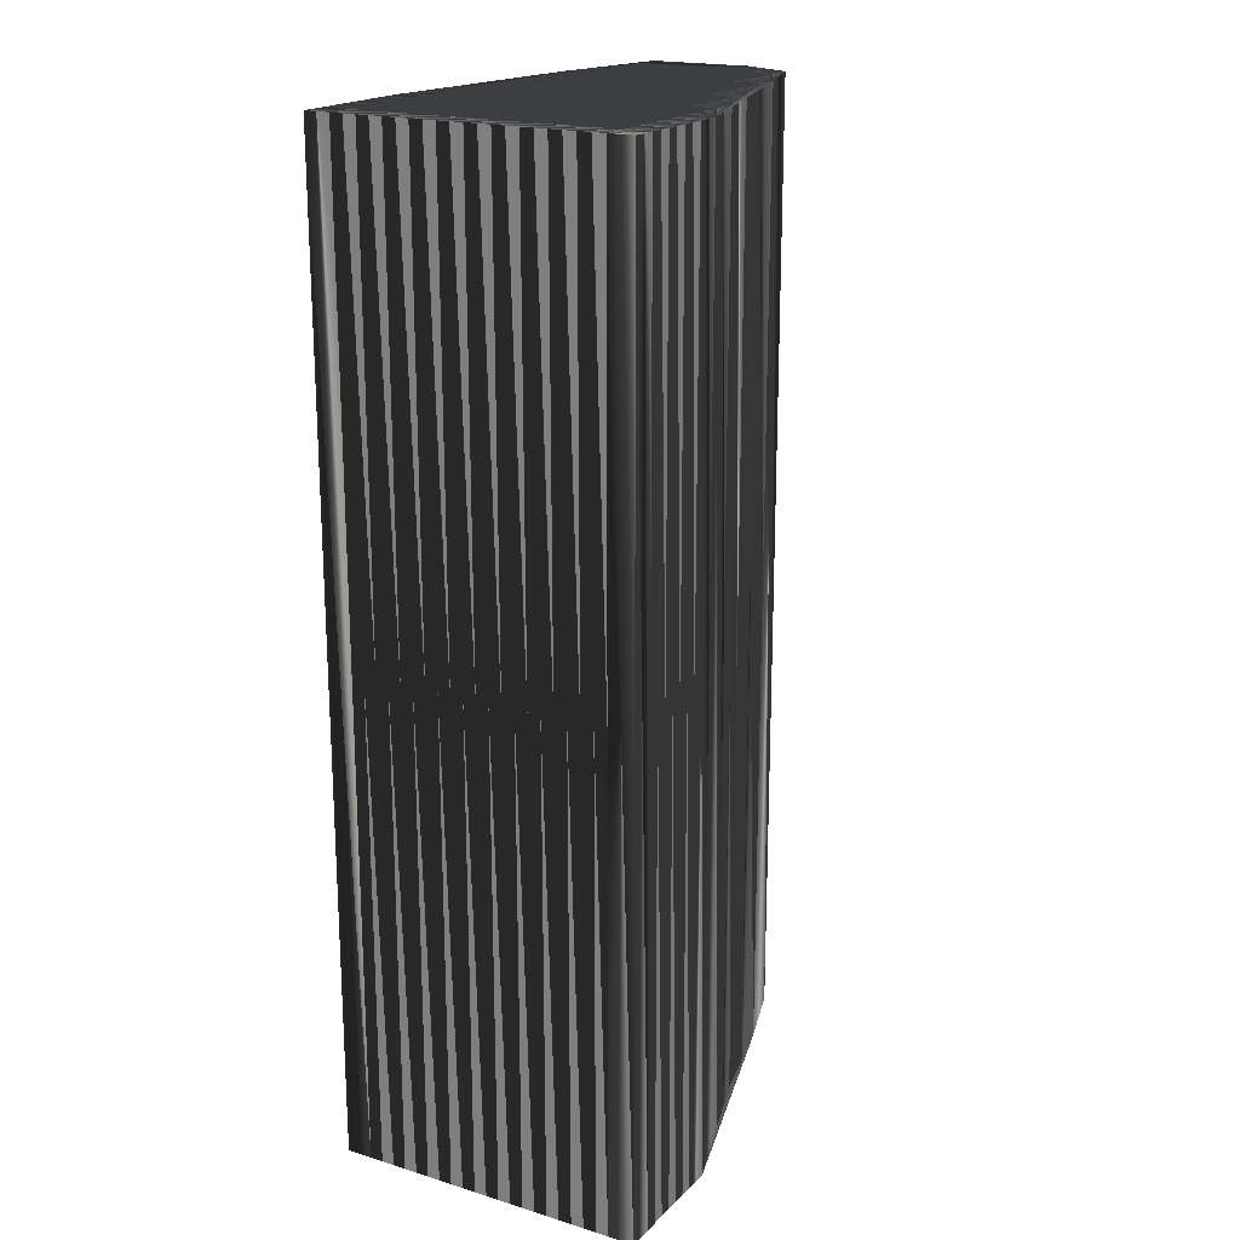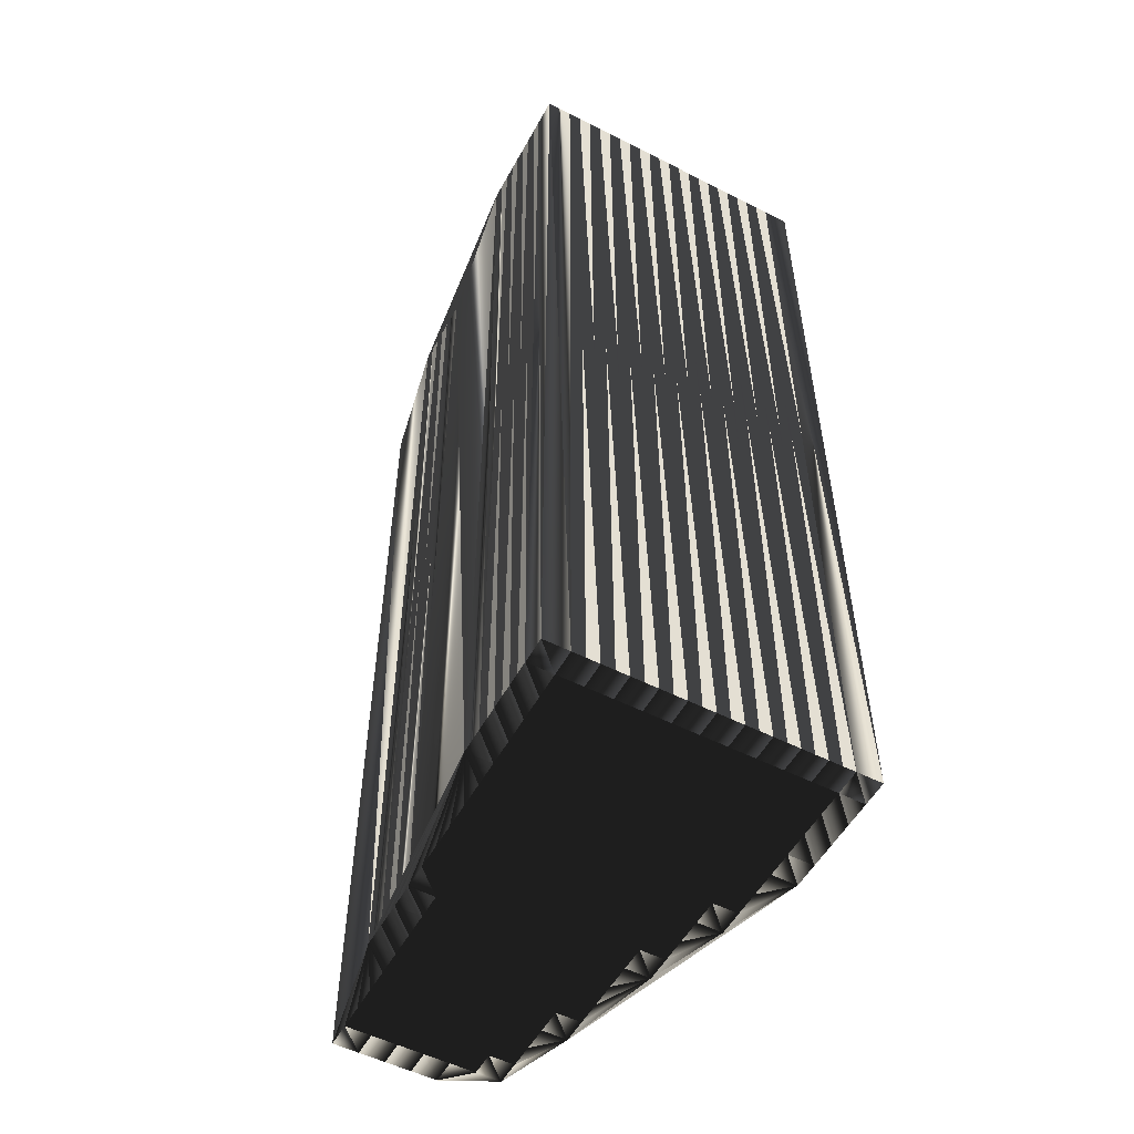
<metadata>
{"format":"obj","ext":"obj","renderer":"f3d","projection":"perspective","resolution":1024,"background":"white","views":[{"elev":19.1,"azim":-60.1,"up":"+Z"},{"elev":-53.6,"azim":-118.4,"up":"+Z"}]}
</metadata>
<code>
v 84.63 541.3 0
v 84.63 542.1 0
v 84.63 542.9 0
v 84.63 543.7 0
v 84.63 544.5 0
v 84.63 545.3 0
v 84.63 546.1 0
v 84.63 546.9 0
v 84.63 547.7 0
v 84.63 548.5 0
v 84.63 549.3 0
v 84.63 550.1 0
v 84.63 550.9 0
v 85.43 541.3 0
v 85.43 542.1 0
v 85.43 542.9 0
v 85.43 543.7 0
v 85.43 544.5 0
v 85.43 545.3 0
v 85.43 546.1 0
v 85.43 546.9 0
v 85.43 547.7 0
v 85.43 548.5 0
v 85.43 549.3 0
v 85.43 550.1 0
v 85.43 550.9 0
v 86.23 541.3 0
v 86.23 542.1 0
v 86.23 542.9 0
v 86.23 543.7 0
v 86.23 544.5 0
v 86.23 545.3 0
v 86.23 546.1 0
v 86.23 546.9 0
v 86.23 547.7 0
v 86.23 548.5 0
v 86.23 549.3 0
v 86.23 550.1 0
v 86.23 550.9 0
v 87.03 541.3 0
v 87.03 542.1 0
v 87.03 542.9 0
v 87.03 543.7 0
v 87.03 544.5 0
v 87.03 545.3 0
v 87.03 546.1 0
v 87.03 546.9 0
v 87.03 547.7 0
v 87.03 548.5 0
v 87.03 549.3 0
v 87.03 550.1 0
v 87.03 550.9 0
v 87.83 541.3 0
v 87.83 542.1 0
v 87.83 542.9 0
v 87.83 543.7 0
v 87.83 544.5 0
v 87.83 545.3 0
v 87.83 546.1 0
v 87.83 546.9 0
v 87.83 547.7 0
v 87.83 548.5 0
v 87.83 549.3 0
v 87.83 550.1 0
v 87.83 550.9 0
v 88.63 541.3 0
v 88.63 542.1 0
v 88.63 542.9 0
v 88.63 543.7 0
v 88.63 544.5 0
v 88.63 545.3 0
v 88.63 546.1 0
v 88.63 546.9 0
v 88.63 547.7 0
v 88.63 548.5 0
v 88.63 549.3 0
v 88.63 550.1 0
v 88.63 550.9 0
v 89.43 542.1 0
v 89.43 542.9 0
v 89.43 543.7 0
v 89.43 544.5 0
v 89.43 545.3 0
v 89.43 546.1 0
v 89.43 546.9 0
v 89.43 547.7 0
v 89.43 548.5 0
v 89.43 549.3 0
v 89.43 550.1 0
v 90.23 542.1 0
v 90.23 542.9 0
v 90.23 543.7 0
v 90.23 544.5 0
v 90.23 545.3 0
v 90.23 546.1 0
v 90.23 546.9 0
v 90.23 547.7 0
v 90.23 548.5 0
v 90.23 549.3 0
v 90.23 550.1 0
v 91.03 542.1 0
v 91.03 542.9 0
v 91.03 543.7 0
v 91.03 544.5 0
v 91.03 545.3 0
v 91.03 546.1 0
v 91.03 546.9 0
v 91.03 547.7 0
v 91.03 548.5 0
v 91.03 549.3 0
v 91.03 550.1 0
v 91.83 542.9 0
v 91.83 543.7 0
v 91.83 544.5 0
v 91.83 545.3 0
v 91.83 546.1 0
v 91.83 546.9 0
v 91.83 547.7 0
v 91.83 548.5 0
v 91.83 549.3 0
v 91.83 550.1 0
v 92.63 542.9 0
v 92.63 543.7 0
v 92.63 544.5 0
v 92.63 545.3 0
v 92.63 546.1 0
v 92.63 546.9 0
v 92.63 547.7 0
v 92.63 548.5 0
v 92.63 549.3 0
v 92.63 550.1 0
v 93.43 542.9 0
v 93.43 543.7 0
v 93.43 544.5 0
v 93.43 545.3 0
v 93.43 546.1 0
v 93.43 546.9 0
v 93.43 547.7 0
v 93.43 548.5 0
v 93.43 549.3 0
v 93.43 550.1 0
v 94.23 543.7 0
v 94.23 544.5 0
v 94.23 545.3 0
v 94.23 546.1 0
v 94.23 546.9 0
v 94.23 547.7 0
v 94.23 548.5 0
v 94.23 549.3 0
v 94.23 550.1 0
v 95.03 543.7 0
v 95.03 544.5 0
v 95.03 545.3 0
v 95.03 546.1 0
v 95.03 546.9 0
v 95.03 547.7 0
v 95.03 548.5 0
v 95.03 549.3 0
v 95.03 550.1 0
v 95.83 543.7 0
v 95.83 544.5 0
v 95.83 545.3 0
v 95.83 546.1 0
v 95.83 546.9 0
v 95.83 547.7 0
v 95.83 548.5 0
v 95.83 549.3 0
v 95.83 550.1 0
v 96.63 543.7 0
v 96.63 544.5 0
v 96.63 545.3 0
v 96.63 546.1 0
v 96.63 546.9 0
v 96.63 547.7 0
v 96.63 548.5 0
v 96.63 549.3 0
v 97.43 544.5 0
v 97.43 545.3 0
v 97.43 546.1 0
v 97.43 546.9 0
v 97.43 547.7 0
v 97.43 548.5 0
v 97.43 549.3 0
v 98.23 544.5 0
v 98.23 545.3 0
v 98.23 546.1 0
v 98.23 546.9 0
v 98.23 547.7 0
v 98.23 548.5 0
v 98.23 549.3 0
v 99.03 544.5 0
v 99.03 545.3 0
v 99.03 546.1 0
v 99.03 546.9 0
v 99.03 547.7 0
v 99.03 548.5 0
v 99.03 549.3 0
v 99.83 546.1 0
v 99.83 546.9 0
v 99.83 547.7 0
v 99.83 548.5 0
v 99.83 549.3 0
v 84.63 541.3 30
v 84.63 542.1 30
v 84.63 542.9 30
v 84.63 543.7 30
v 84.63 544.5 30
v 84.63 545.3 30
v 84.63 546.1 30
v 84.63 546.9 30
v 84.63 547.7 30
v 84.63 548.5 30
v 84.63 549.3 30
v 84.63 550.1 30
v 84.63 550.9 30
v 85.43 541.3 30
v 85.43 542.1 30
v 85.43 542.9 30
v 85.43 543.7 30
v 85.43 544.5 30
v 85.43 545.3 30
v 85.43 546.1 30
v 85.43 546.9 30
v 85.43 547.7 30
v 85.43 548.5 30
v 85.43 549.3 30
v 85.43 550.1 30
v 85.43 550.9 30
v 86.23 541.3 30
v 86.23 542.1 30
v 86.23 542.9 30
v 86.23 543.7 30
v 86.23 544.5 30
v 86.23 545.3 30
v 86.23 546.1 30
v 86.23 546.9 30
v 86.23 547.7 30
v 86.23 548.5 30
v 86.23 549.3 30
v 86.23 550.1 30
v 86.23 550.9 30
v 87.03 541.3 30
v 87.03 542.1 30
v 87.03 542.9 30
v 87.03 543.7 30
v 87.03 544.5 30
v 87.03 545.3 30
v 87.03 546.1 30
v 87.03 546.9 30
v 87.03 547.7 30
v 87.03 548.5 30
v 87.03 549.3 30
v 87.03 550.1 30
v 87.03 550.9 30
v 87.83 541.3 30
v 87.83 542.1 30
v 87.83 542.9 30
v 87.83 543.7 30
v 87.83 544.5 30
v 87.83 545.3 30
v 87.83 546.1 30
v 87.83 546.9 30
v 87.83 547.7 30
v 87.83 548.5 30
v 87.83 549.3 30
v 87.83 550.1 30
v 87.83 550.9 30
v 88.63 541.3 30
v 88.63 542.1 30
v 88.63 542.9 30
v 88.63 543.7 30
v 88.63 544.5 30
v 88.63 545.3 30
v 88.63 546.1 30
v 88.63 546.9 30
v 88.63 547.7 30
v 88.63 548.5 30
v 88.63 549.3 30
v 88.63 550.1 30
v 88.63 550.9 30
v 89.43 542.1 30
v 89.43 542.9 30
v 89.43 543.7 30
v 89.43 544.5 30
v 89.43 545.3 30
v 89.43 546.1 30
v 89.43 546.9 30
v 89.43 547.7 30
v 89.43 548.5 30
v 89.43 549.3 30
v 89.43 550.1 30
v 90.23 542.1 30
v 90.23 542.9 30
v 90.23 543.7 30
v 90.23 544.5 30
v 90.23 545.3 30
v 90.23 546.1 30
v 90.23 546.9 30
v 90.23 547.7 30
v 90.23 548.5 30
v 90.23 549.3 30
v 90.23 550.1 30
v 91.03 542.1 30
v 91.03 542.9 30
v 91.03 543.7 30
v 91.03 544.5 30
v 91.03 545.3 30
v 91.03 546.1 30
v 91.03 546.9 30
v 91.03 547.7 30
v 91.03 548.5 30
v 91.03 549.3 30
v 91.03 550.1 30
v 91.83 542.9 30
v 91.83 543.7 30
v 91.83 544.5 30
v 91.83 545.3 30
v 91.83 546.1 30
v 91.83 546.9 30
v 91.83 547.7 30
v 91.83 548.5 30
v 91.83 549.3 30
v 91.83 550.1 30
v 92.63 542.9 30
v 92.63 543.7 30
v 92.63 544.5 30
v 92.63 545.3 30
v 92.63 546.1 30
v 92.63 546.9 30
v 92.63 547.7 30
v 92.63 548.5 30
v 92.63 549.3 30
v 92.63 550.1 30
v 93.43 542.9 30
v 93.43 543.7 30
v 93.43 544.5 30
v 93.43 545.3 30
v 93.43 546.1 30
v 93.43 546.9 30
v 93.43 547.7 30
v 93.43 548.5 30
v 93.43 549.3 30
v 93.43 550.1 30
v 94.23 543.7 30
v 94.23 544.5 30
v 94.23 545.3 30
v 94.23 546.1 30
v 94.23 546.9 30
v 94.23 547.7 30
v 94.23 548.5 30
v 94.23 549.3 30
v 94.23 550.1 30
v 95.03 543.7 30
v 95.03 544.5 30
v 95.03 545.3 30
v 95.03 546.1 30
v 95.03 546.9 30
v 95.03 547.7 30
v 95.03 548.5 30
v 95.03 549.3 30
v 95.03 550.1 30
v 95.83 543.7 30
v 95.83 544.5 30
v 95.83 545.3 30
v 95.83 546.1 30
v 95.83 546.9 30
v 95.83 547.7 30
v 95.83 548.5 30
v 95.83 549.3 30
v 95.83 550.1 30
v 96.63 543.7 30
v 96.63 544.5 30
v 96.63 545.3 30
v 96.63 546.1 30
v 96.63 546.9 30
v 96.63 547.7 30
v 96.63 548.5 30
v 96.63 549.3 30
v 97.43 544.5 30
v 97.43 545.3 30
v 97.43 546.1 30
v 97.43 546.9 30
v 97.43 547.7 30
v 97.43 548.5 30
v 97.43 549.3 30
v 98.23 544.5 30
v 98.23 545.3 30
v 98.23 546.1 30
v 98.23 546.9 30
v 98.23 547.7 30
v 98.23 548.5 30
v 98.23 549.3 30
v 99.03 544.5 30
v 99.03 545.3 30
v 99.03 546.1 30
v 99.03 546.9 30
v 99.03 547.7 30
v 99.03 548.5 30
v 99.03 549.3 30
v 99.83 546.1 30
v 99.83 546.9 30
v 99.83 547.7 30
v 99.83 548.5 30
v 99.83 549.3 30
f 30 29 42
f 27 15 14
f 19 7 6
f 28 16 15
f 92 93 82
f 68 69 56
f 11 24 12
f 48 35 47
f 20 8 7
f 81 92 82
f 63 64 51
f 56 44 43
f 139 148 140
f 170 161 169
f 146 138 137
f 55 54 67
f 103 112 113
f 80 79 90
f 98 109 99
f 79 67 66
f 147 139 138
f 28 40 41
f 54 42 41
f 81 69 80
f 68 56 55
f 66 54 53
f 185 178 184
f 102 103 92
f 101 91 90
f 93 94 83
f 74 85 86
f 21 34 22
f 15 2 14
f 57 58 45
f 114 104 113
f 115 116 106
f 45 44 57
f 21 9 8
f 76 88 77
f 20 33 21
f 25 26 13
f 75 76 63
f 49 50 37
f 63 76 64
f 38 39 26
f 158 149 157
f 24 25 12
f 87 98 88
f 51 50 63
f 61 60 73
f 74 86 75
f 109 119 110
f 96 86 85
f 107 117 108
f 107 97 96
f 152 153 144
f 130 139 140
f 157 166 158
f 149 140 148
f 141 149 150
f 100 111 78
f 167 166 175
f 111 121 78
f 167 175 176
f 121 131 78
f 190 189 196
f 131 141 78
f 165 156 164
f 190 183 189
f 156 148 147
f 175 174 181
f 172 163 171
f 186 187 180
f 123 122 132
f 194 187 193
f 194 198 199
f 197 201 202
f 125 134 135
f 94 105 95
f 108 117 118
f 95 106 96
f 136 127 126
f 124 115 114
f 102 92 91
f 132 142 133
f 169 101 66
f 154 163 155
f 113 123 114
f 160 152 151
f 160 132 169
f 132 101 169
f 1 14 2
f 2 15 3
f 28 29 16
f 16 3 15
f 18 5 17
f 17 4 16
f 18 17 30
f 29 17 16
f 15 27 28
f 28 27 40
f 28 41 29
f 29 30 17
f 55 56 43
f 42 29 41
f 40 53 41
f 54 66 67
f 55 42 54
f 54 41 53
f 80 68 79
f 112 102 101
f 79 66 90
f 90 66 101
f 80 91 81
f 69 70 57
f 92 81 91
f 91 80 90
f 70 71 58
f 55 43 42
f 55 67 68
f 68 67 79
f 68 80 69
f 70 81 82
f 56 57 44
f 43 30 42
f 56 69 57
f 19 31 32
f 69 81 70
f 71 82 83
f 94 104 105
f 72 84 73
f 82 93 83
f 84 94 95
f 94 93 104
f 105 114 115
f 57 70 58
f 21 33 34
f 70 82 71
f 84 83 94
f 59 71 72
f 72 71 83
f 46 33 45
f 59 58 71
f 45 58 46
f 74 62 61
f 18 30 31
f 31 30 43
f 32 20 19
f 32 31 44
f 45 32 44
f 44 31 43
f 3 16 4
f 4 17 5
f 5 18 6
f 46 34 33
f 6 18 19
f 19 18 31
f 21 8 20
f 20 7 19
f 34 47 35
f 34 35 22
f 34 46 47
f 21 22 9
f 20 32 33
f 33 32 45
f 46 59 47
f 63 62 75
f 35 36 23
f 36 35 48
f 72 60 59
f 22 10 9
f 22 23 10
f 22 35 23
f 25 37 38
f 10 23 11
f 25 24 37
f 11 23 24
f 24 23 36
f 38 26 25
f 25 13 12
f 39 51 52
f 38 51 39
f 64 65 52
f 24 36 37
f 37 36 49
f 36 48 49
f 49 48 61
f 38 37 50
f 51 64 52
f 49 62 50
f 50 51 38
f 76 87 88
f 76 77 64
f 64 77 65
f 77 88 89
f 77 78 65
f 88 99 89
f 89 78 77
f 120 130 121
f 100 78 89
f 76 75 87
f 108 98 97
f 99 109 110
f 99 100 89
f 120 111 110
f 110 100 99
f 75 86 87
f 87 86 97
f 99 88 98
f 98 87 97
f 48 47 60
f 62 74 75
f 63 50 62
f 62 49 61
f 61 73 74
f 74 73 85
f 46 58 59
f 60 72 73
f 61 48 60
f 60 47 59
f 72 83 84
f 86 96 97
f 73 84 85
f 85 84 95
f 85 95 96
f 106 95 105
f 96 106 107
f 107 108 97
f 146 147 138
f 135 126 125
f 155 156 147
f 145 137 136
f 164 156 155
f 145 146 137
f 120 129 130
f 138 128 137
f 146 155 147
f 147 148 139
f 98 108 109
f 109 108 118
f 107 116 117
f 118 119 109
f 138 139 129
f 119 128 129
f 118 128 119
f 119 120 110
f 120 119 129
f 130 140 131
f 100 110 111
f 168 167 176
f 111 120 121
f 168 190 197
f 121 130 131
f 78 141 150
f 158 159 150
f 150 159 78
f 167 168 159
f 159 168 78
f 128 138 129
f 129 139 130
f 131 140 141
f 141 140 149
f 148 157 149
f 149 158 150
f 157 165 166
f 175 166 174
f 166 165 174
f 183 182 189
f 159 158 167
f 167 158 166
f 197 202 168
f 168 176 183
f 181 182 175
f 197 190 196
f 190 168 183
f 182 176 175
f 189 188 195
f 197 196 201
f 189 182 188
f 196 195 200
f 195 199 200
f 196 200 201
f 165 157 156
f 156 157 148
f 183 176 182
f 182 181 188
f 196 189 195
f 195 194 199
f 165 164 173
f 173 164 172
f 181 174 180
f 184 178 177
f 181 180 187
f 193 187 186
f 195 188 194
f 194 193 198
f 193 192 198
f 186 179 185
f 186 185 192
f 192 191 198
f 179 180 173
f 185 184 191
f 193 186 192
f 191 184 169
f 177 178 171
f 170 162 161
f 179 173 172
f 171 163 162
f 180 174 173
f 173 174 165
f 186 180 179
f 178 172 171
f 194 188 187
f 187 188 181
f 137 128 127
f 127 128 118
f 162 163 154
f 154 155 146
f 105 115 106
f 116 115 125
f 126 127 117
f 116 107 106
f 116 126 117
f 117 127 118
f 115 124 125
f 125 126 116
f 135 144 136
f 136 137 127
f 136 144 145
f 135 136 126
f 135 143 144
f 145 154 146
f 172 164 163
f 163 164 155
f 124 133 134
f 123 124 114
f 123 132 133
f 134 143 135
f 93 92 103
f 104 114 105
f 123 133 124
f 124 134 125
f 112 103 102
f 102 91 101
f 113 104 103
f 103 104 93
f 122 113 112
f 122 101 132
f 123 113 122
f 122 112 101
f 132 151 142
f 133 142 134
f 151 143 142
f 142 143 134
f 161 153 152
f 161 160 169
f 143 152 144
f 144 153 145
f 143 151 152
f 153 161 162
f 162 154 153
f 153 154 145
f 171 170 177
f 177 169 184
f 185 179 178
f 178 179 172
f 161 152 160
f 160 151 132
f 171 162 170
f 170 169 177
f 192 185 191
f 231 232 244
f 217 229 216
f 209 221 208
f 218 230 217
f 295 294 284
f 271 270 258
f 226 213 214
f 237 250 249
f 210 222 209
f 294 283 284
f 266 265 253
f 246 258 245
f 350 341 342
f 363 372 371
f 340 348 339
f 256 257 269
f 314 305 315
f 281 282 292
f 311 300 301
f 269 281 268
f 341 349 340
f 242 230 243
f 244 256 243
f 271 283 282
f 258 270 257
f 256 268 255
f 380 387 386
f 305 304 294
f 293 303 292
f 296 295 285
f 287 276 288
f 236 223 224
f 204 217 216
f 260 259 247
f 306 316 315
f 318 317 308
f 246 247 259
f 211 223 210
f 290 278 279
f 235 222 223
f 228 227 215
f 278 277 265
f 252 251 239
f 278 265 266
f 241 240 228
f 351 360 359
f 227 226 214
f 300 289 290
f 252 253 265
f 262 263 275
f 288 276 277
f 321 311 312
f 288 298 287
f 319 309 310
f 299 309 298
f 355 354 346
f 341 332 342
f 368 359 360
f 342 351 350
f 351 343 352
f 313 302 280
f 368 369 377
f 323 313 280
f 377 369 378
f 333 323 280
f 391 392 398
f 343 333 280
f 358 367 366
f 385 392 391
f 350 358 349
f 376 377 383
f 365 374 373
f 389 388 382
f 324 325 334
f 389 396 395
f 400 396 401
f 403 399 404
f 336 327 337
f 307 296 297
f 319 310 320
f 308 297 298
f 329 338 328
f 317 326 316
f 294 304 293
f 344 334 335
f 303 371 268
f 365 356 357
f 325 315 316
f 354 362 353
f 334 362 371
f 303 334 371
f 216 203 204
f 217 204 205
f 231 230 218
f 205 218 217
f 207 220 219
f 206 219 218
f 219 220 232
f 219 231 218
f 229 217 230
f 229 230 242
f 243 230 231
f 232 231 219
f 258 257 245
f 231 244 243
f 255 242 243
f 268 256 269
f 244 257 256
f 243 256 255
f 270 282 281
f 304 314 303
f 268 281 292
f 268 292 303
f 293 282 283
f 272 271 259
f 283 294 293
f 282 293 292
f 273 272 260
f 245 257 244
f 269 257 270
f 269 270 281
f 282 270 271
f 283 272 284
f 259 258 246
f 232 245 244
f 271 258 259
f 233 221 234
f 283 271 272
f 284 273 285
f 306 296 307
f 286 274 275
f 295 284 285
f 296 286 297
f 295 296 306
f 316 307 317
f 272 259 260
f 235 223 236
f 284 272 273
f 285 286 296
f 273 261 274
f 273 274 285
f 235 248 247
f 260 261 273
f 260 247 248
f 264 276 263
f 232 220 233
f 232 233 245
f 222 234 221
f 233 234 246
f 234 247 246
f 233 246 245
f 218 205 206
f 219 206 207
f 220 207 208
f 236 248 235
f 220 208 221
f 220 221 233
f 210 223 222
f 209 222 221
f 249 236 237
f 237 236 224
f 248 236 249
f 224 223 211
f 234 222 235
f 234 235 247
f 261 248 249
f 264 265 277
f 238 237 225
f 237 238 250
f 262 274 261
f 212 224 211
f 225 224 212
f 237 224 225
f 239 227 240
f 225 212 213
f 226 227 239
f 225 213 226
f 225 226 238
f 228 240 227
f 215 227 214
f 253 241 254
f 253 240 241
f 267 266 254
f 238 226 239
f 238 239 251
f 250 238 251
f 250 251 263
f 239 240 252
f 266 253 254
f 264 251 252
f 253 252 240
f 289 278 290
f 279 278 266
f 279 266 267
f 290 279 291
f 280 279 267
f 301 290 291
f 280 291 279
f 332 322 323
f 280 302 291
f 277 278 289
f 300 310 299
f 311 301 312
f 302 301 291
f 313 322 312
f 302 312 301
f 288 277 289
f 288 289 299
f 290 301 300
f 289 300 299
f 249 250 262
f 276 264 277
f 252 265 264
f 251 264 263
f 275 263 276
f 275 276 287
f 260 248 261
f 274 262 275
f 250 263 262
f 249 262 261
f 285 274 286
f 298 288 299
f 286 275 287
f 286 287 297
f 297 287 298
f 297 308 307
f 308 298 309
f 310 309 299
f 349 348 340
f 328 337 327
f 358 357 349
f 339 347 338
f 358 366 357
f 348 347 339
f 331 322 332
f 330 340 339
f 357 348 349
f 350 349 341
f 310 300 311
f 310 311 320
f 318 309 319
f 321 320 311
f 341 340 331
f 330 321 331
f 330 320 321
f 322 321 312
f 321 322 331
f 342 332 333
f 312 302 313
f 369 370 378
f 322 313 323
f 392 370 399
f 332 323 333
f 343 280 352
f 361 360 352
f 361 352 280
f 370 369 361
f 370 361 280
f 340 330 331
f 341 331 332
f 342 333 343
f 342 343 351
f 359 350 351
f 360 351 352
f 367 359 368
f 368 377 376
f 367 368 376
f 384 385 391
f 360 361 369
f 360 369 368
f 404 399 370
f 378 370 385
f 384 383 377
f 392 399 398
f 370 392 385
f 378 384 377
f 390 391 397
f 398 399 403
f 384 391 390
f 397 398 402
f 401 397 402
f 402 398 403
f 359 367 358
f 359 358 350
f 378 385 384
f 383 384 390
f 391 398 397
f 396 397 401
f 366 367 375
f 366 375 374
f 376 383 382
f 380 386 379
f 382 383 389
f 389 395 388
f 390 397 396
f 395 396 400
f 394 395 400
f 381 388 387
f 387 388 394
f 393 394 400
f 382 381 375
f 386 387 393
f 388 395 394
f 386 393 371
f 380 379 373
f 364 372 363
f 375 381 374
f 365 373 364
f 376 382 375
f 376 375 367
f 382 388 381
f 374 380 373
f 390 396 389
f 390 389 383
f 330 339 329
f 330 329 320
f 365 364 356
f 357 356 348
f 317 307 308
f 317 318 327
f 329 328 319
f 309 318 308
f 328 318 319
f 329 319 320
f 326 317 327
f 328 327 318
f 346 337 338
f 339 338 329
f 346 338 347
f 338 337 328
f 345 337 346
f 356 347 348
f 366 374 365
f 366 365 357
f 335 326 336
f 326 325 316
f 334 325 335
f 345 336 337
f 294 295 305
f 316 306 307
f 335 325 326
f 336 326 327
f 305 314 304
f 293 304 303
f 306 315 305
f 306 305 295
f 315 324 314
f 303 324 334
f 315 325 324
f 314 324 303
f 353 334 344
f 344 335 336
f 345 353 344
f 345 344 336
f 355 363 354
f 362 363 371
f 354 345 346
f 355 346 347
f 353 345 354
f 363 355 364
f 356 364 355
f 356 355 347
f 372 373 379
f 371 379 386
f 381 387 380
f 381 380 374
f 354 363 362
f 353 362 334
f 364 373 372
f 371 372 379
f 387 394 393
f 1 203 14
f 14 216 203
f 14 216 27
f 27 229 216
f 27 229 40
f 40 242 229
f 40 242 53
f 53 255 242
f 53 255 66
f 66 268 255
f 66 268 101
f 101 303 268
f 101 303 132
f 132 334 303
f 132 334 169
f 169 371 334
f 169 371 191
f 191 393 371
f 191 393 198
f 198 400 393
f 198 400 199
f 199 401 400
f 199 401 200
f 200 402 401
f 200 402 201
f 201 403 402
f 201 403 202
f 202 404 403
f 202 404 168
f 168 370 404
f 168 370 159
f 159 361 370
f 159 361 150
f 150 352 361
f 150 352 141
f 141 343 352
f 141 343 78
f 78 280 343
f 78 280 65
f 65 267 280
f 65 267 52
f 52 254 267
f 52 254 39
f 39 241 254
f 39 241 26
f 26 228 241
f 26 228 13
f 13 215 228
f 13 215 12
f 12 214 215
f 12 214 11
f 11 213 214
f 11 213 10
f 10 212 213
f 10 212 9
f 9 211 212
f 9 211 8
f 8 210 211
f 8 210 7
f 7 209 210
f 7 209 6
f 6 208 209
f 6 208 5
f 5 207 208
f 5 207 4
f 4 206 207
f 4 206 3
f 3 205 206
f 3 205 2
f 2 204 205
f 2 204 1
f 1 203 204

</code>
